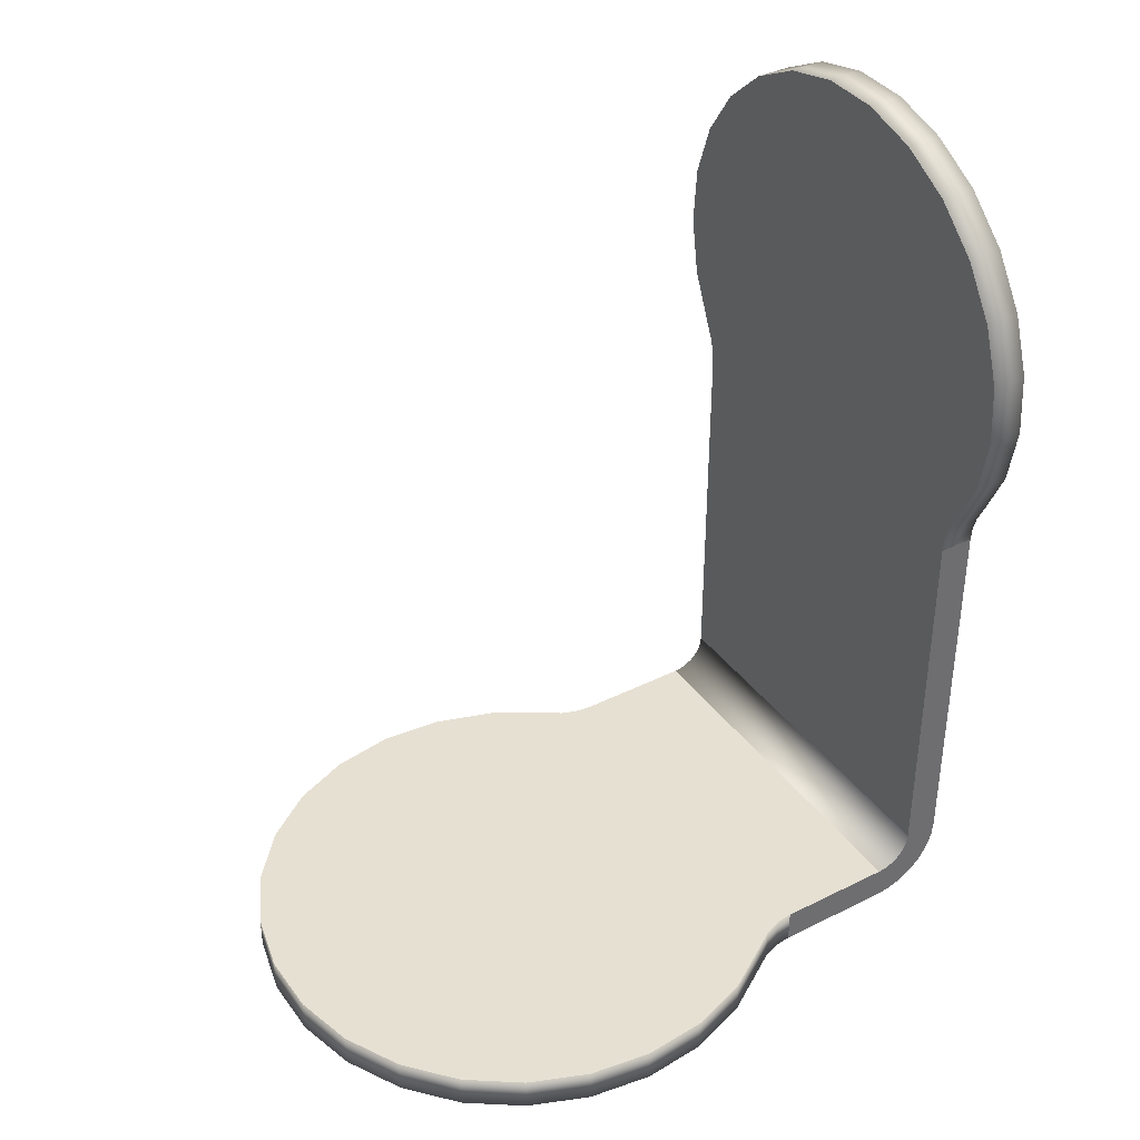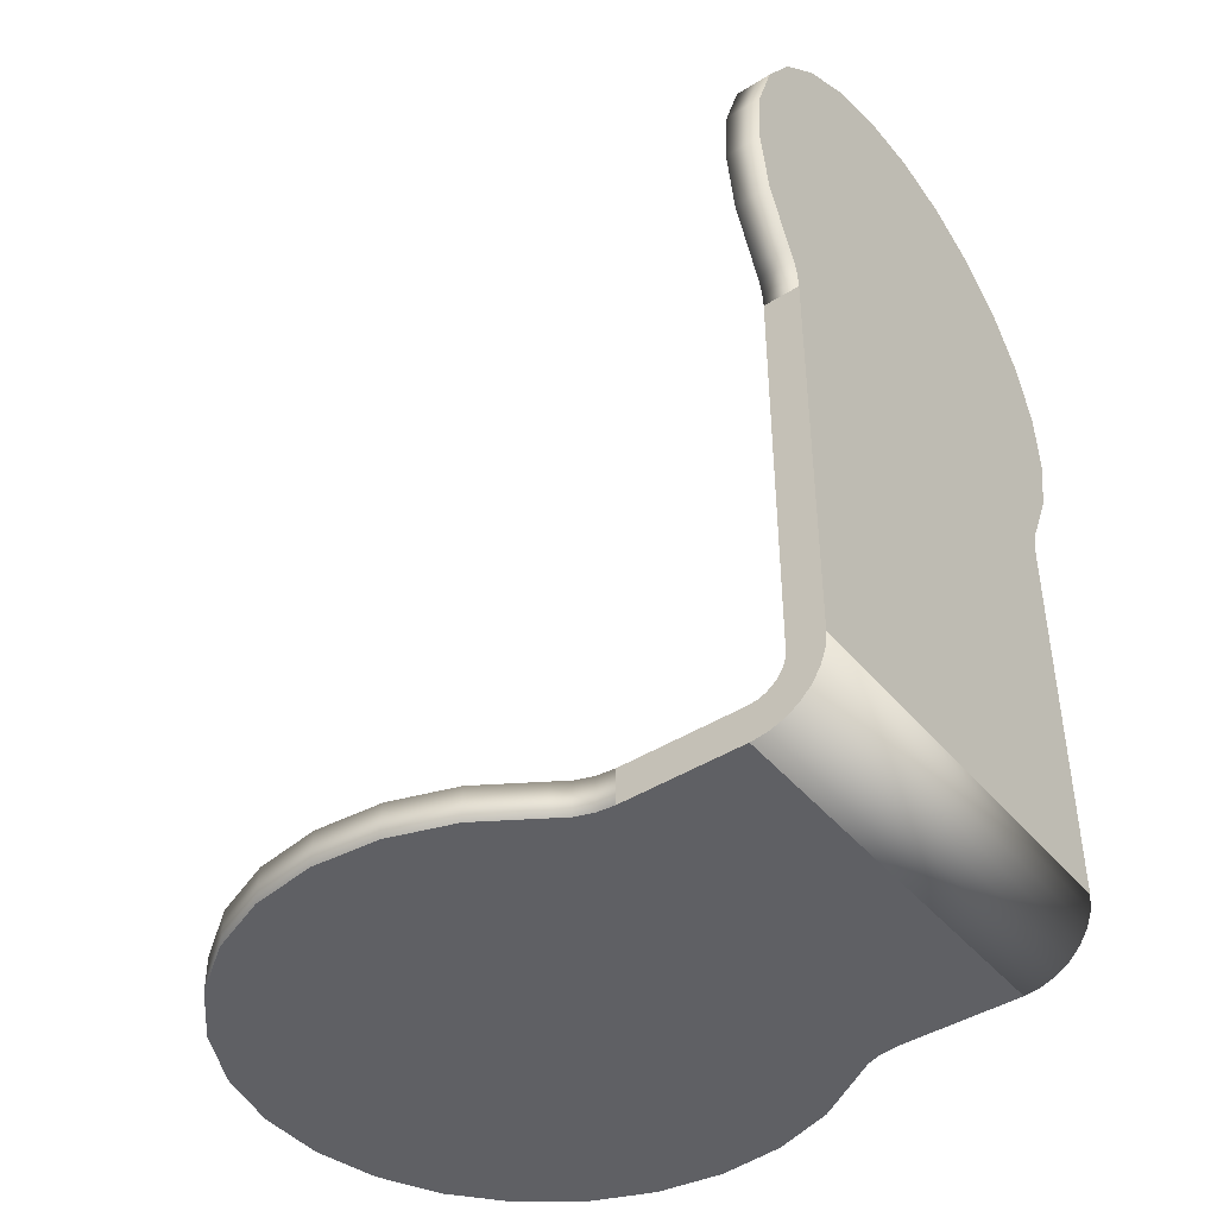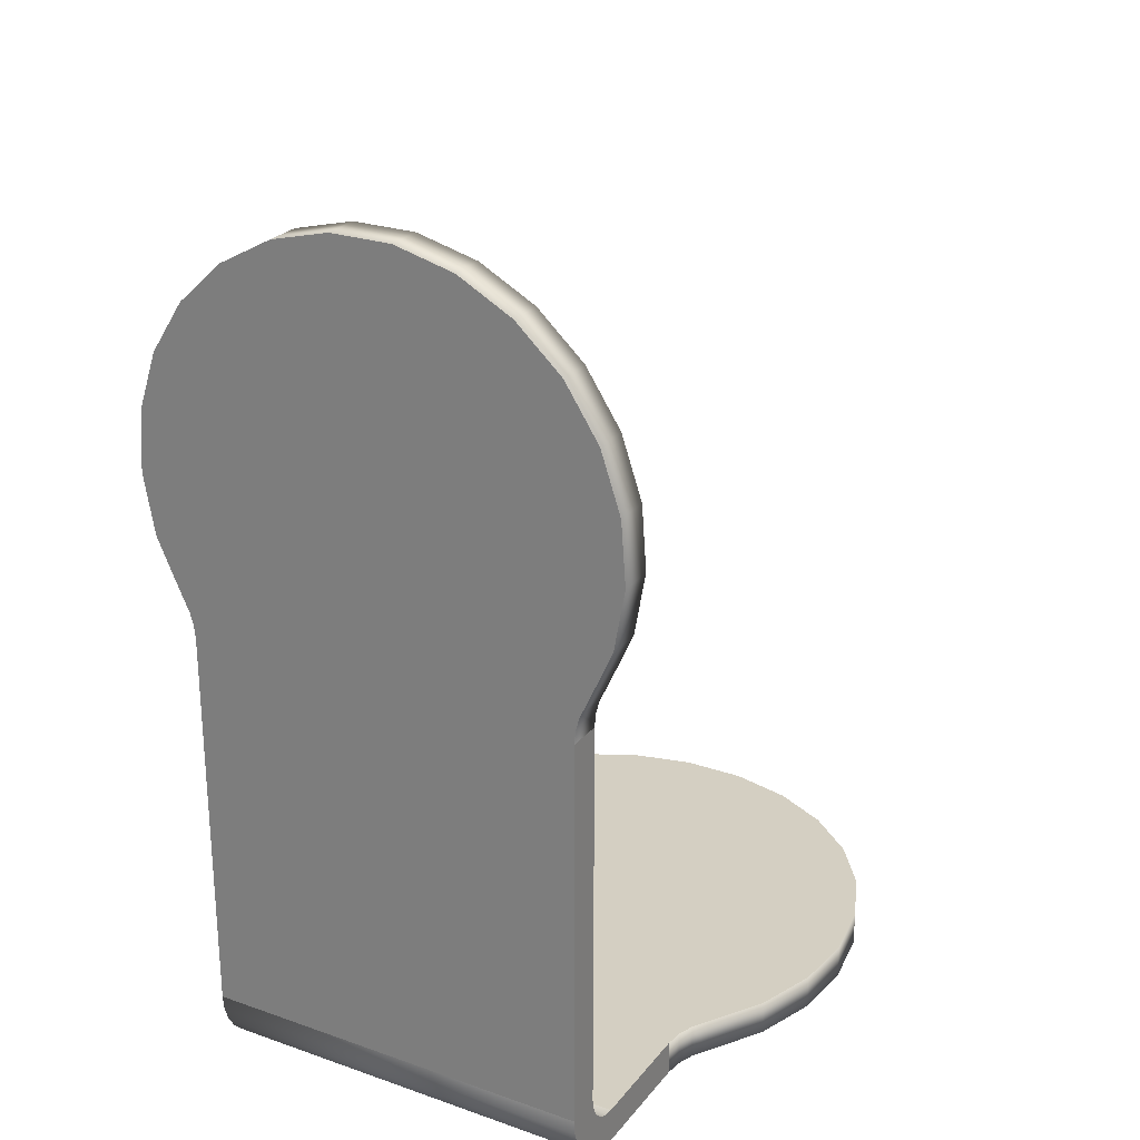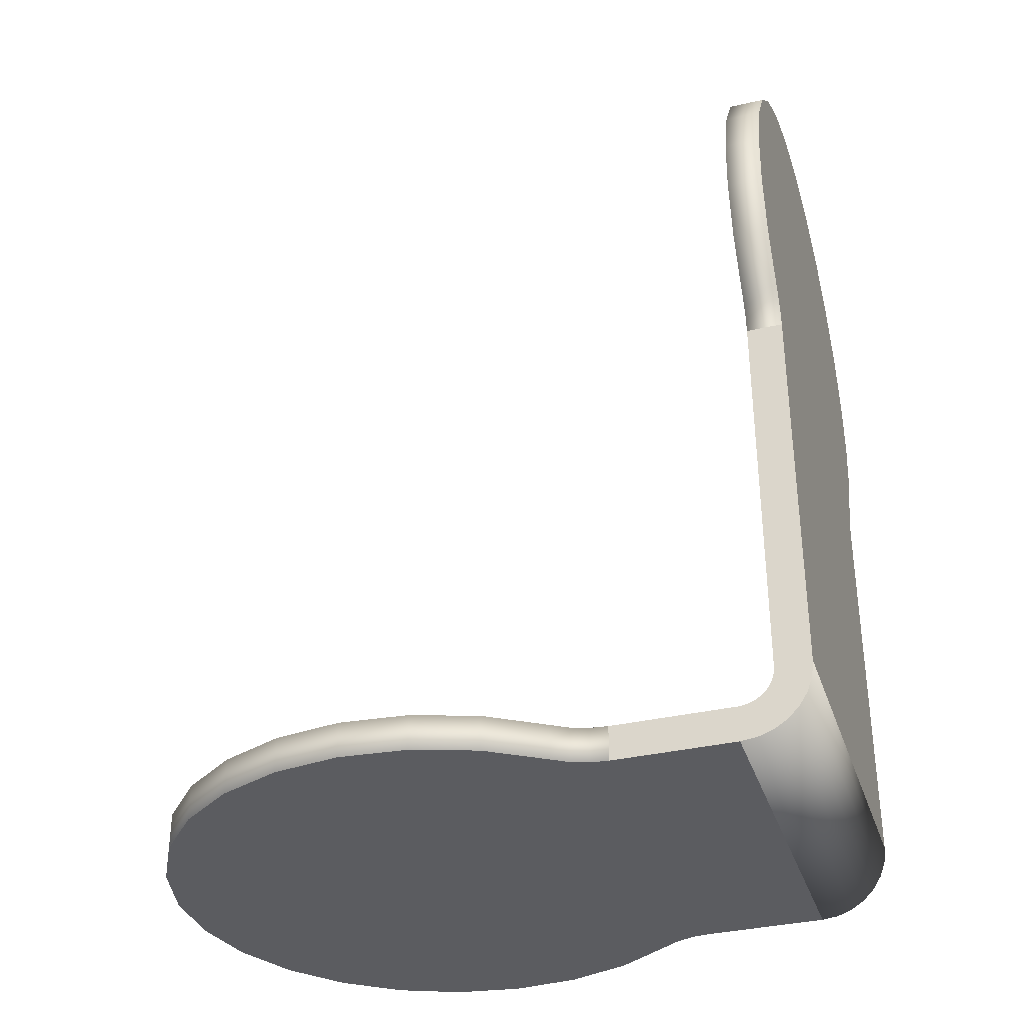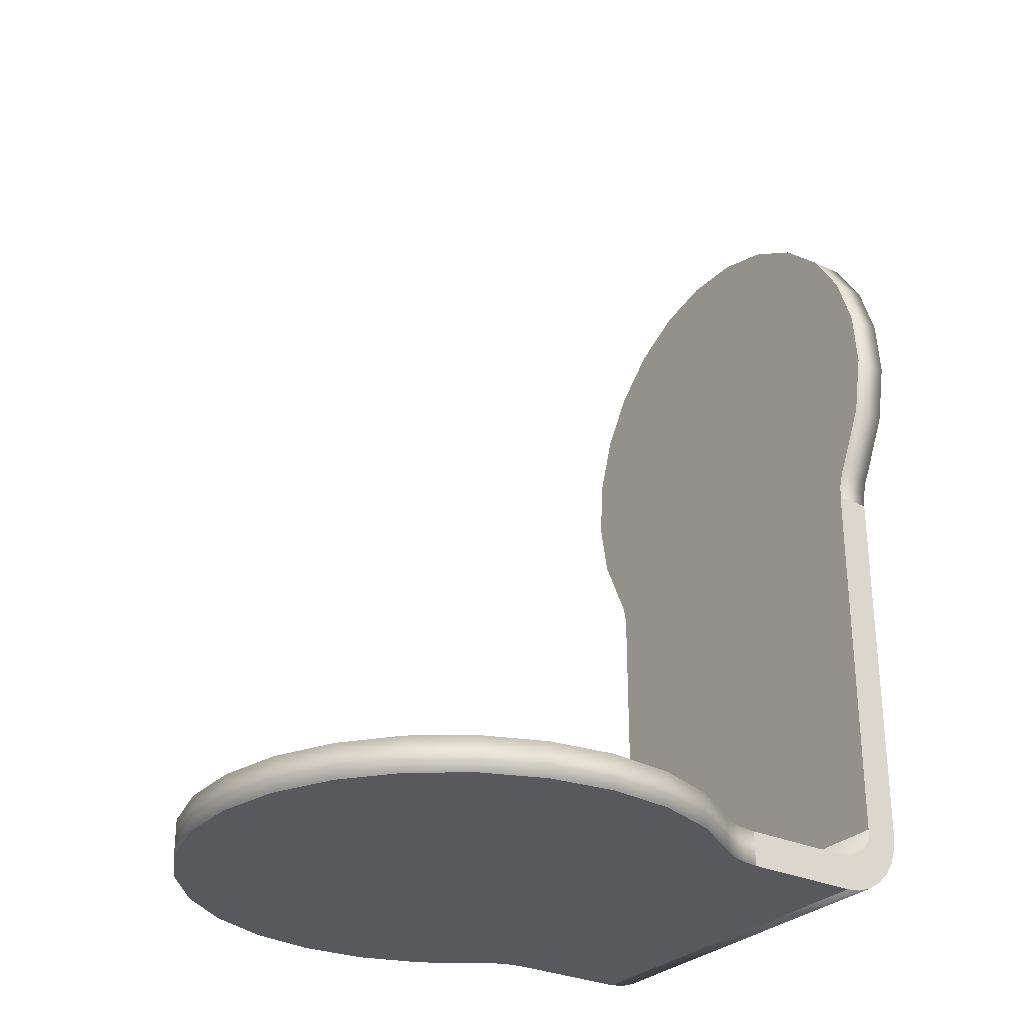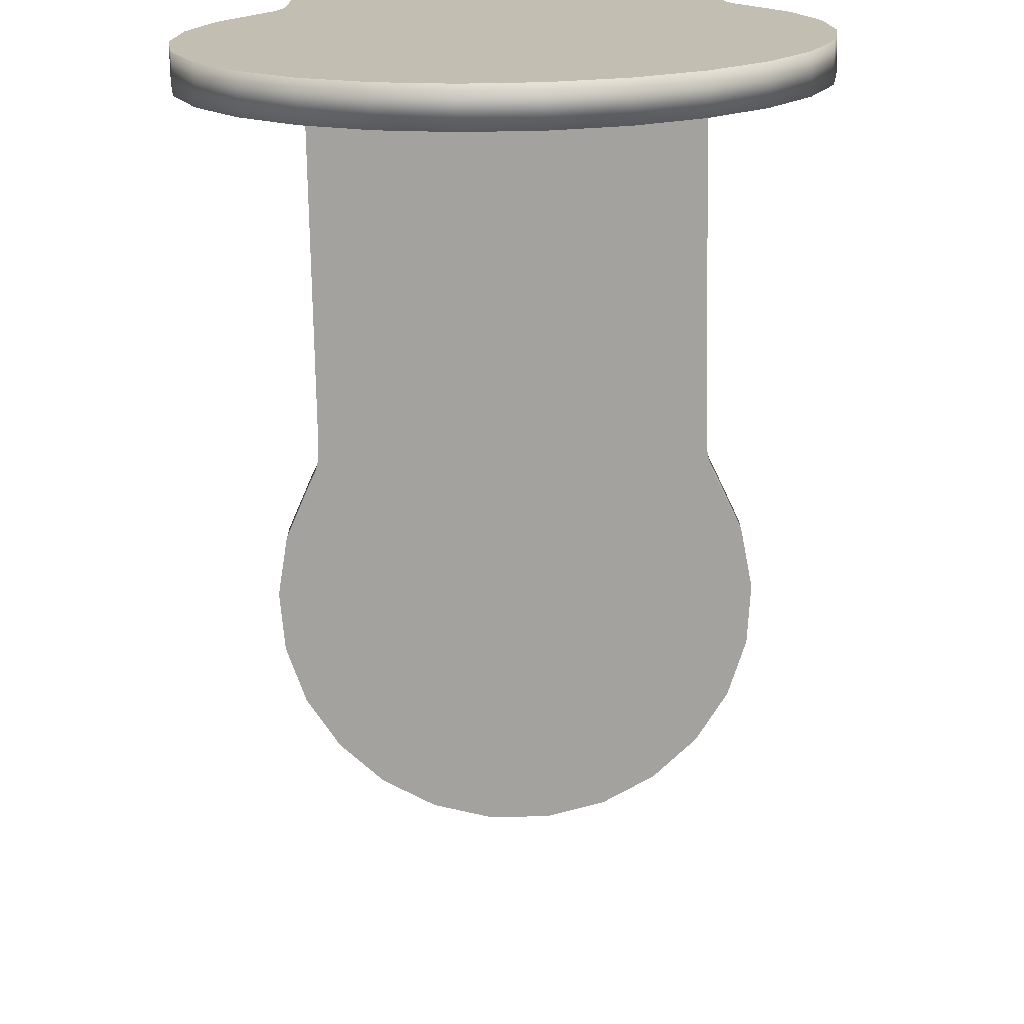
<metadata>
{"format":"obj","ext":"obj","renderer":"f3d","projection":"perspective","resolution":1024,"background":"white","views":[{"elev":38.4,"azim":-122.2,"up":"+Y"},{"elev":-43.4,"azim":-53.4,"up":"+Y"},{"elev":25.4,"azim":29.3,"up":"+Y"},{"elev":-35.0,"azim":-72.7,"up":"+Y"},{"elev":-29.1,"azim":-124.6,"up":"+Y"},{"elev":-72.5,"azim":1.0,"up":"+Z"}]}
</metadata>
<code>
o plate-L-link1
v 0.02646 -0.01615 0.0045
v 0.02566 -0.01778 0.0045
v 0.02646 -0.01615 -0
v 0.02566 -0.01778 -0
v 0.02517 -0.01954 0.0045
v 0.02517 -0.01954 -0
v 0.025 -0.02135 0.0045
v 0.025 -0.02135 -0
v 0.02963 -0.009119 -0
v 0.02963 -0.009119 0.0045
v 0.03096 -0.001529 -0
v 0.03096 -0.001529 0.0045
v 0.03038 0.006156 0
v 0.03038 0.006156 0.0045
v 0.02792 0.01346 0
v 0.02792 0.01346 0.0045
v 0.02374 0.01993 0
v 0.02374 0.01993 0.0045
v 0.01809 0.02517 0
v 0.01809 0.02517 0.0045
v 0.01132 0.02886 0
v 0.01132 0.02886 0.0045
v 0.003853 0.03076 0
v 0.003853 0.03076 0.0045
v -0.003853 0.03076 0
v -0.003853 0.03076 0.0045
v -0.01132 0.02886 0
v -0.01132 0.02886 0.0045
v -0.01809 0.02517 0
v -0.01809 0.02517 0.0045
v -0.02374 0.01993 0
v -0.02374 0.01993 0.0045
v -0.02792 0.01346 0.0045
v -0.02792 0.01346 0
v -0.03038 0.006156 0.0045
v -0.03038 0.006156 0
v -0.03096 -0.001529 -0
v -0.03096 -0.001529 0.0045
v -0.02963 -0.009119 0.0045
v -0.02963 -0.009119 -0
v -0.02646 -0.01615 0.0045
v -0.02646 -0.01615 -0
v -0.025 -0.02135 0.0045
v -0.02517 -0.01954 0.0045
v -0.025 -0.02135 -0
v -0.02517 -0.01954 -0
v -0.02566 -0.01778 0.0045
v -0.02566 -0.01778 -0
v -0.025 -0.071 -0
v -0.025 -0.071 0.0045
v 0.02722 -0.0755 -0.026
v 0.02601 -0.0755 -0.02409
v 0.02722 -0.08 -0.026
v 0.02601 -0.08 -0.02409
v 0.02526 -0.08 -0.02196
v 0.02526 -0.0755 -0.02196
v 0.025 -0.08 -0.01972
v 0.025 -0.0755 -0.01972
v 0.03163 -0.0755 -0.033
v 0.03163 -0.08 -0.033
v 0.03426 -0.0755 -0.04084
v 0.03426 -0.08 -0.04084
v 0.03498 -0.08 -0.04908
v 0.03498 -0.0755 -0.04908
v 0.03375 -0.0755 -0.05726
v 0.03375 -0.08 -0.05726
v 0.03063 -0.0755 -0.06493
v 0.03063 -0.08 -0.06493
v 0.02581 -0.0755 -0.07164
v 0.02581 -0.08 -0.07164
v 0.01954 -0.0755 -0.07704
v 0.01954 -0.08 -0.07704
v 0.01218 -0.0755 -0.08081
v 0.01218 -0.08 -0.08081
v 0.004136 -0.08 -0.08275
v 0.004136 -0.0755 -0.08275
v -0.004136 -0.0755 -0.08275
v -0.004136 -0.08 -0.08275
v -0.01218 -0.0755 -0.08081
v -0.01218 -0.08 -0.08081
v -0.01954 -0.0755 -0.07704
v -0.01954 -0.08 -0.07704
v -0.02581 -0.08 -0.07164
v -0.02581 -0.0755 -0.07164
v -0.03063 -0.0755 -0.06493
v -0.03063 -0.08 -0.06493
v -0.03375 -0.08 -0.05726
v -0.03375 -0.0755 -0.05726
v -0.03498 -0.0755 -0.04908
v -0.03498 -0.08 -0.04908
v -0.03426 -0.0755 -0.04084
v -0.03426 -0.08 -0.04084
v -0.03163 -0.0755 -0.033
v -0.03163 -0.08 -0.033
v -0.02722 -0.08 -0.026
v -0.02722 -0.0755 -0.026
v -0.025 -0.08 -0.01972
v -0.025 -0.0755 -0.01972
v -0.02526 -0.08 -0.02196
v -0.02526 -0.0755 -0.02196
v -0.02601 -0.08 -0.02409
v -0.02601 -0.0755 -0.02409
v -0.025 -0.08 -0.0045
v -0.025 -0.0755 -0.0045
v 0.025 -0.0755 -0.0045
v 0.025 -0.08 -0.0045
v 0.025 -0.073 0.004274
v 0.025 -0.071 0.0045
v -0.025 -0.073 0.004274
v 0.025 -0.0749 0.003609
v -0.025 -0.0749 0.003609
v 0.025 -0.07661 0.002536
v -0.025 -0.07661 0.002536
v 0.025 -0.07804 0.001111
v -0.025 -0.07804 0.001111
v 0.025 -0.07911 -0.000595
v -0.025 -0.07911 -0.000595
v 0.025 -0.07977 -0.002497
v -0.025 -0.07977 -0.002497
v 0.025 -0.072 -0.000113
v 0.025 -0.071 -0
v 0.025 -0.07539 -0.003499
v 0.025 -0.07295 -0.000446
v 0.025 -0.07381 -0.000982
v 0.025 -0.07505 -0.002548
v 0.025 -0.07452 -0.001694
v -0.025 -0.072 -0.000113
v -0.025 -0.07295 -0.000446
v -0.025 -0.07381 -0.000982
v -0.025 -0.07452 -0.001694
v -0.025 -0.07505 -0.002548
v -0.025 -0.07539 -0.003499
f 49 43 45
f 49 50 43
f 98 97 103
f 98 103 104
f 58 105 106
f 57 58 106
f 61 64 59
f 59 64 51
f 58 104 105
f 58 98 104
f 67 69 65
f 52 100 56
f 56 100 58
f 58 100 98
f 52 102 100
f 51 96 52
f 52 96 102
f 65 71 64
f 69 71 65
f 96 91 93
f 64 89 51
f 96 89 91
f 51 89 96
f 79 81 77
f 89 84 88
f 88 84 85
f 77 84 76
f 76 84 73
f 73 84 71
f 71 84 64
f 81 84 77
f 64 84 89
f 108 120 121
f 107 120 108
f 118 106 105
f 118 105 122
f 110 123 120
f 110 124 123
f 110 120 107
f 116 122 125
f 116 118 122
f 112 126 124
f 112 124 110
f 114 125 126
f 114 116 125
f 114 126 112
f 127 109 50
f 127 50 49
f 128 111 109
f 128 109 127
f 113 111 128
f 129 113 128
f 115 129 130
f 115 113 129
f 117 130 131
f 117 115 130
f 119 131 132
f 119 117 131
f 103 132 104
f 103 119 132
f 66 63 62
f 66 62 60
f 66 60 53
f 97 57 106
f 97 106 103
f 70 68 66
f 99 55 57
f 99 54 55
f 99 57 97
f 101 54 99
f 95 53 54
f 95 54 101
f 75 74 72
f 75 72 70
f 75 70 66
f 90 95 94
f 90 94 92
f 86 90 87
f 86 80 78
f 86 78 75
f 86 66 53
f 86 95 90
f 86 53 95
f 86 75 66
f 83 82 80
f 83 80 86
f 14 16 18
f 26 22 24
f 26 20 22
f 10 12 14
f 32 28 30
f 35 32 33
f 39 35 38
f 39 32 35
f 41 2 1
f 41 26 28
f 41 18 20
f 41 1 10
f 41 14 18
f 41 20 26
f 41 10 14
f 41 28 32
f 41 32 39
f 47 5 2
f 47 2 41
f 44 5 47
f 43 7 5
f 43 5 44
f 50 108 7
f 50 7 43
f 108 8 7
f 108 121 8
f 15 23 17
f 17 23 19
f 19 23 21
f 13 11 15
f 11 9 15
f 23 31 25
f 25 31 27
f 27 31 29
f 36 40 37
f 4 42 3
f 3 42 9
f 31 42 34
f 34 42 36
f 15 42 23
f 23 42 31
f 9 42 15
f 36 42 40
f 4 48 42
f 6 46 4
f 4 46 48
f 121 45 8
f 8 45 6
f 6 45 46
f 121 49 45
f 1 2 3
f 3 2 4
f 4 5 6
f 2 5 4
f 6 7 8
f 5 7 6
f 1 3 9
f 10 9 11
f 10 1 9
f 12 11 13
f 12 10 11
f 14 13 15
f 14 12 13
f 16 15 17
f 16 14 15
f 18 17 19
f 18 16 17
f 20 19 21
f 20 18 19
f 22 21 23
f 22 20 21
f 24 23 25
f 24 22 23
f 26 25 27
f 26 24 25
f 28 27 29
f 28 26 27
f 30 29 31
f 30 28 29
f 32 30 31
f 33 31 34
f 33 32 31
f 35 34 36
f 35 36 37
f 35 33 34
f 38 35 37
f 39 38 37
f 39 37 40
f 41 39 40
f 41 40 42
f 43 44 45
f 45 44 46
f 46 47 48
f 44 47 46
f 48 41 42
f 47 41 48
f 51 52 53
f 54 52 55
f 53 52 54
f 55 56 57
f 52 56 55
f 56 58 57
f 59 51 53
f 59 53 60
f 61 62 63
f 61 60 62
f 61 59 60
f 64 61 63
f 65 63 66
f 65 64 63
f 67 66 68
f 67 65 66
f 69 68 70
f 69 67 68
f 71 70 72
f 71 69 70
f 73 74 75
f 73 72 74
f 73 71 72
f 76 73 75
f 77 75 78
f 77 76 75
f 79 78 80
f 79 77 78
f 81 82 83
f 81 80 82
f 81 79 80
f 84 81 83
f 85 86 87
f 85 83 86
f 85 84 83
f 88 85 87
f 89 87 90
f 89 88 87
f 91 90 92
f 91 89 90
f 93 94 95
f 93 92 94
f 93 91 92
f 96 93 95
f 97 98 99
f 99 100 101
f 98 100 99
f 101 102 95
f 100 102 101
f 102 96 95
f 107 108 50
f 107 50 109
f 110 109 111
f 110 107 109
f 112 111 113
f 112 110 111
f 114 113 115
f 114 112 113
f 116 115 117
f 116 114 115
f 118 117 119
f 118 116 117
f 106 119 103
f 106 118 119
f 121 120 49
f 49 120 127
f 127 123 128
f 120 123 127
f 128 124 129
f 123 124 128
f 129 126 130
f 124 126 129
f 130 125 131
f 126 125 130
f 131 122 132
f 125 122 131
f 132 105 104
f 122 105 132

</code>
